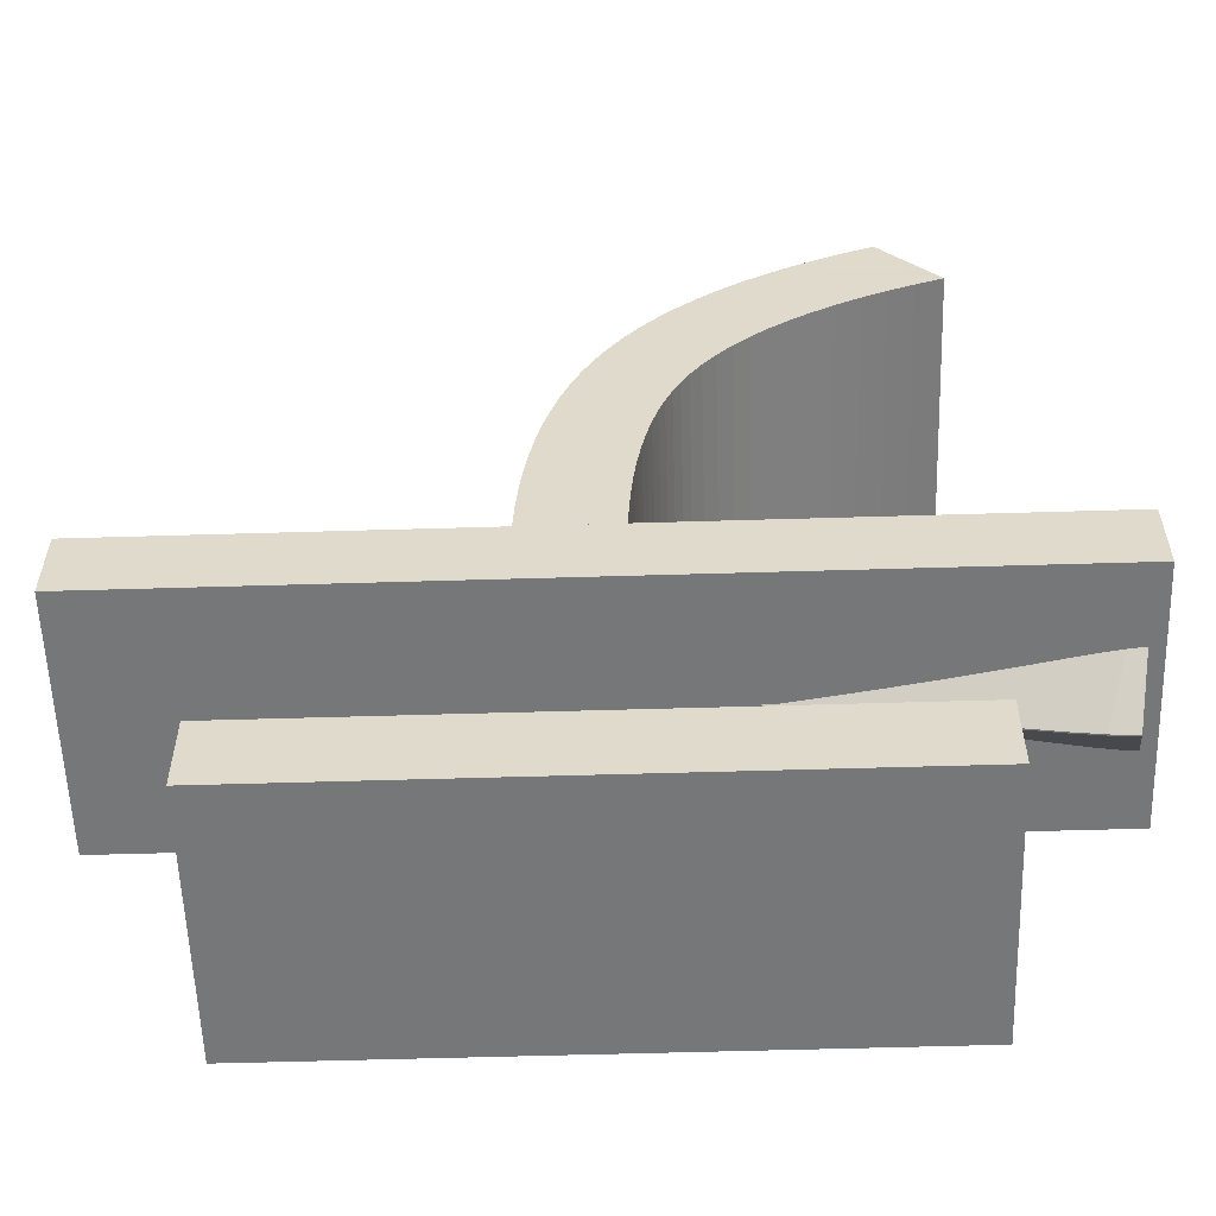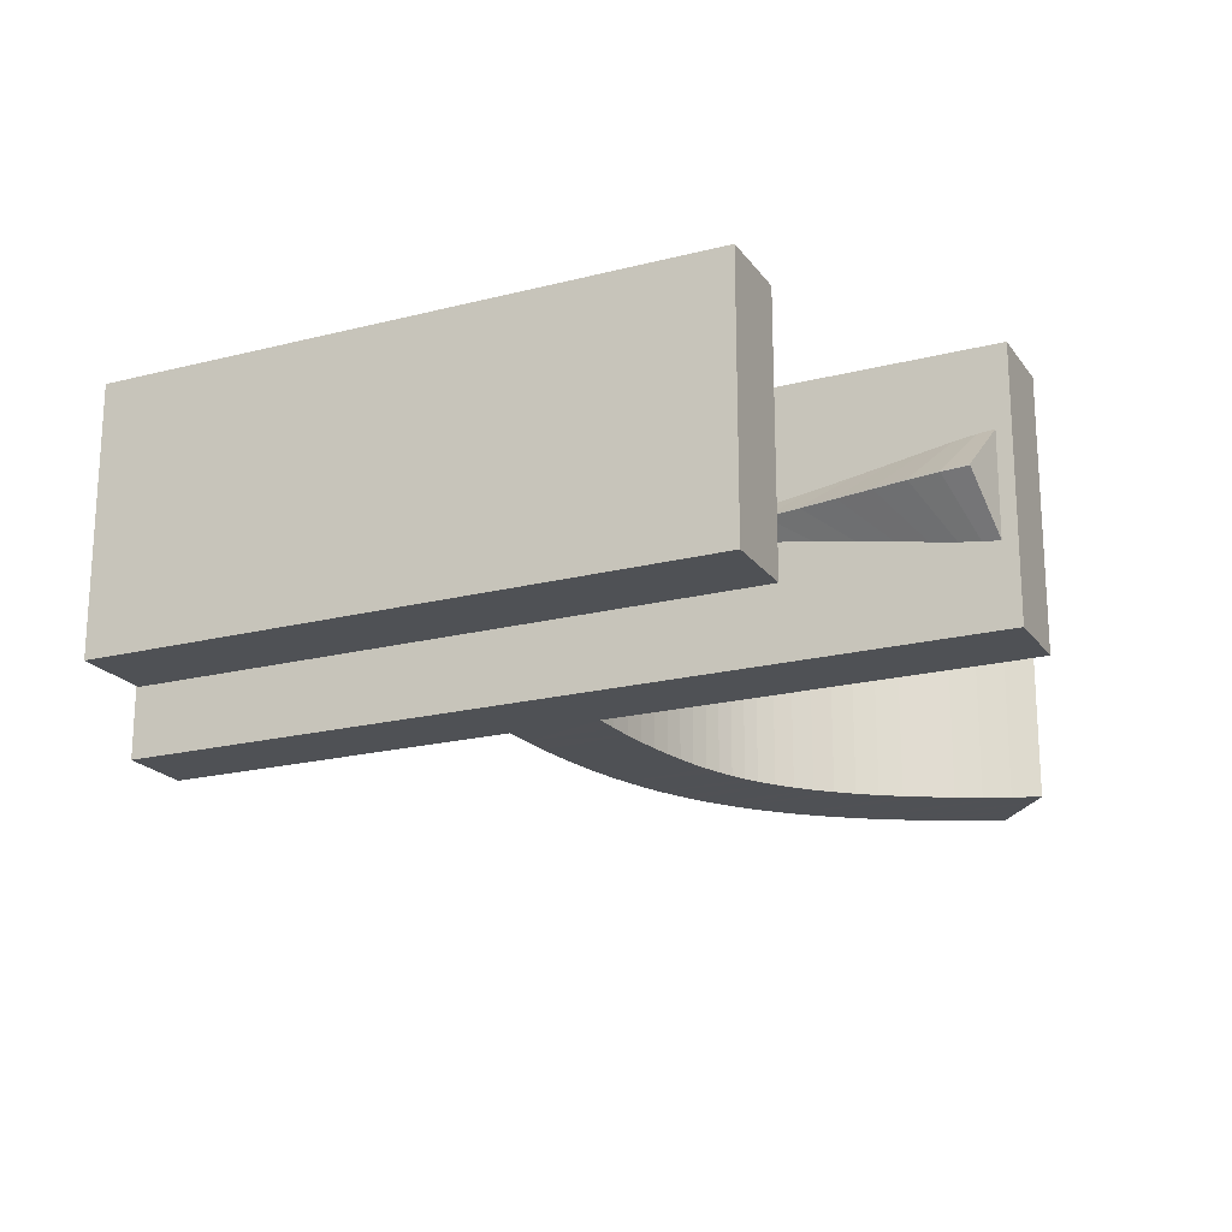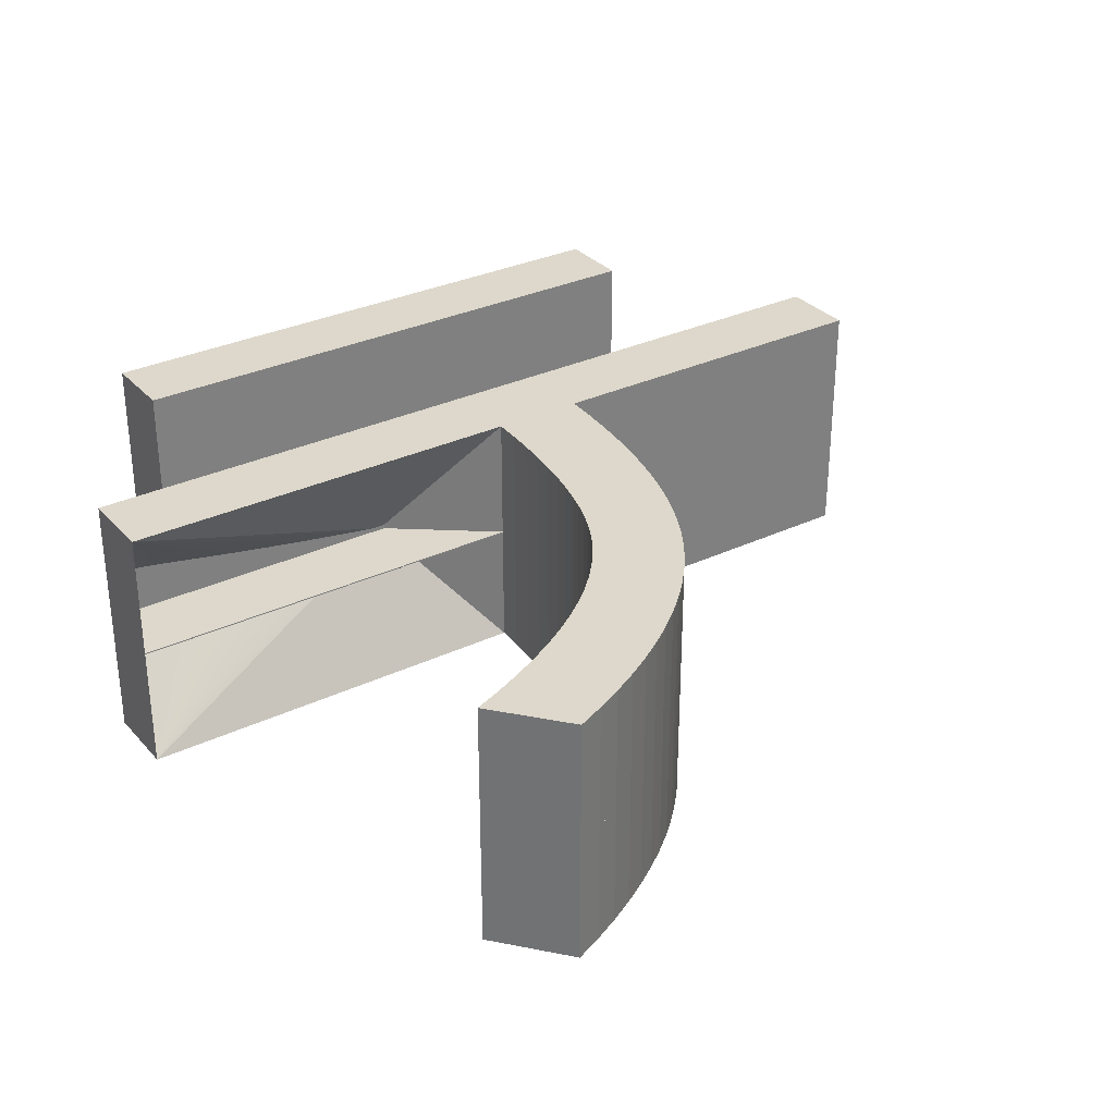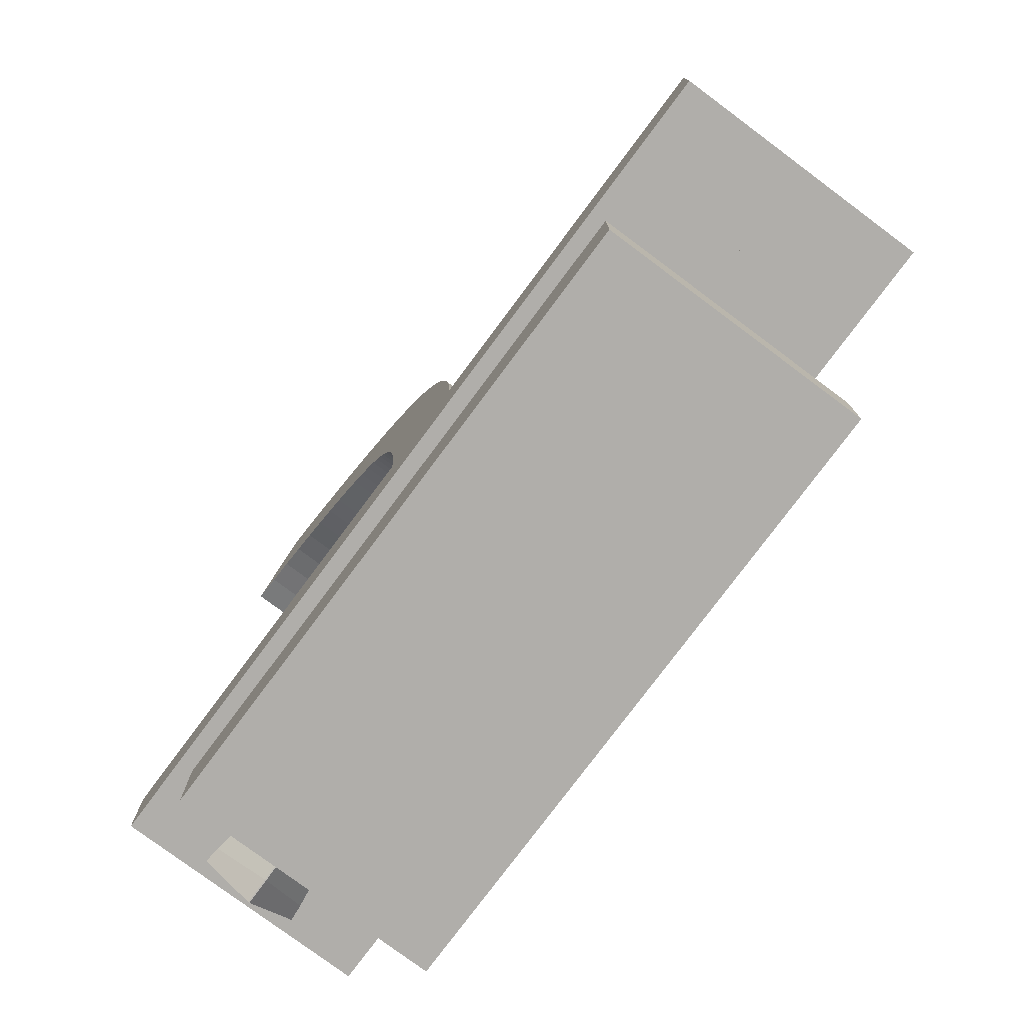
<metadata>
{"format":"obj","ext":"obj","renderer":"f3d","projection":"perspective","resolution":1024,"background":"white","views":[{"elev":-57.0,"azim":-178.2,"up":"+Z"},{"elev":-20.1,"azim":-154.8,"up":"+Y"},{"elev":31.4,"azim":-34.0,"up":"+Y"},{"elev":-77.8,"azim":53.3,"up":"+Z"}]}
</metadata>
<code>
o Curve_Mesh
v 1.116 0 -1.3e-05
v 5.792 0 -1.3e-05
v 5.792 0 0.6073
v 1.116 0 0.6073
v 0 0 2.004
v 6.851 0 2.004
v 6.851 0 2.612
v 3.99 0 2.612
v 3.978 0 2.85
v 3.96 0 3.079
v 3.934 0 3.3
v 3.902 0 3.513
v 3.864 0 3.717
v 3.818 0 3.913
v 3.766 0 4.101
v 3.707 0 4.28
v 3.641 0 4.451
v 3.568 0 4.614
v 3.489 0 4.768
v 3.403 0 4.914
v 3.299 0 5.069
v 3.184 0 5.219
v 3.059 0 5.363
v 2.923 0 5.501
v 2.777 0 5.634
v 2.62 0 5.761
v 2.452 0 5.882
v 2.274 0 5.998
v 2.085 0 6.109
v 1.886 0 6.214
v 1.676 0 6.313
v 1.455 0 6.407
v 1.449 0 6.399
v 1.432 0 6.379
v 1.405 0 6.347
v 1.369 0 6.306
v 1.328 0 6.257
v 1.282 0 6.202
v 1.232 0 6.144
v 1.181 0 6.083
v 1.13 0 6.023
v 1.08 0 5.965
v 1.034 0 5.91
v 0.9922 0 5.861
v 1.212 0 5.775
v 1.419 0 5.684
v 1.615 0 5.589
v 1.799 0 5.489
v 1.971 0 5.384
v 2.131 0 5.275
v 2.28 0 5.162
v 2.416 0 5.043
v 2.541 0 4.921
v 2.654 0 4.794
v 2.755 0 4.662
v 2.844 0 4.526
v 2.906 0 4.416
v 2.963 0 4.297
v 3.015 0 4.169
v 3.063 0 4.032
v 3.105 0 3.886
v 3.143 0 3.731
v 3.176 0 3.567
v 3.205 0 3.394
v 3.228 0 3.212
v 3.247 0 3.021
v 3.261 0 2.821
v 3.27 0 2.612
v 3.227 0 2.612
v 3.104 0 2.612
v 2.913 0 2.612
v 2.665 0 2.612
v 2.371 0 2.612
v 2.044 0 2.612
v 1.694 0 2.612
v 1.332 0 2.612
v 0.9709 0 2.612
v 0.6208 0 2.612
v 0.2934 0 2.612
v 0 0 2.612
v 1.116 0.01 -1.3e-05
v 5.792 0.01 -1.3e-05
v 5.792 0.01 0.6073
v 1.116 0.01 0.6073
v 0 0.01 2.004
v 6.851 0.01 2.004
v 6.851 0.01 2.612
v 3.99 0.01 2.612
v 3.978 0.01 2.85
v 3.96 0.01 3.079
v 3.934 0.01 3.3
v 3.902 0.01 3.513
v 3.864 0.01 3.717
v 3.818 0.01 3.913
v 3.766 0.01 4.101
v 3.707 0.01 4.28
v 3.641 0.01 4.451
v 3.568 0.01 4.614
v 3.489 0.01 4.768
v 3.403 0.01 4.914
v 3.299 0.01 5.069
v 3.184 0.01 5.219
v 3.059 0.01 5.363
v 2.923 0.01 5.501
v 2.777 0.01 5.634
v 2.62 0.01 5.761
v 2.452 0.01 5.882
v 2.274 0.01 5.998
v 2.085 0.01 6.109
v 1.886 0.01 6.214
v 1.676 0.01 6.313
v 1.455 0.01 6.407
v 1.449 0.01 6.399
v 1.432 0.01 6.379
v 1.405 0.01 6.347
v 1.369 0.01 6.306
v 1.328 0.01 6.257
v 1.282 0.01 6.202
v 1.232 0.01 6.144
v 1.181 0.01 6.083
v 1.13 0.01 6.023
v 1.08 0.01 5.965
v 1.034 0.01 5.91
v 0.9922 0.01 5.861
v 1.212 0.01 5.775
v 1.419 0.01 5.684
v 1.615 0.01 5.589
v 1.799 0.01 5.489
v 1.971 0.01 5.384
v 2.131 0.01 5.275
v 2.28 0.01 5.162
v 2.416 0.01 5.043
v 2.541 0.01 4.921
v 2.654 0.01 4.794
v 2.755 0.01 4.662
v 2.844 0.01 4.526
v 2.906 0.01 4.416
v 2.963 0.01 4.297
v 3.015 0.01 4.169
v 3.063 0.01 4.032
v 3.105 0.01 3.886
v 3.143 0.01 3.731
v 3.176 0.01 3.567
v 3.205 0.01 3.394
v 3.228 0.01 3.212
v 3.247 0.01 3.021
v 3.261 0.01 2.821
v 3.27 0.01 2.612
v 3.227 0.01 2.612
v 3.104 0.01 2.612
v 2.913 0.01 2.612
v 2.665 0.01 2.612
v 2.371 0.01 2.612
v 2.044 0.01 2.612
v 1.694 0.01 2.612
v 1.332 0.01 2.612
v 0.9709 0.01 2.612
v 0.6208 0.01 2.612
v 0.2934 0.01 2.612
v 0 0.01 2.612
v 1.116 -1 -1.3e-05
v 5.792 -1 -1.3e-05
v 5.792 -1 0.6073
v 1.116 -1 0.6073
v 0 -1 2.004
v 6.851 -1 2.004
v 6.851 -1 2.612
v 3.99 -1 2.612
v 3.978 -1 2.85
v 3.96 -1 3.079
v 3.934 -1 3.3
v 3.902 -1 3.513
v 3.864 -1 3.717
v 3.818 -1 3.913
v 3.766 -1 4.101
v 3.707 -1 4.28
v 3.641 -1 4.451
v 3.568 -1 4.614
v 3.489 -1 4.768
v 3.403 -1 4.914
v 3.299 -1 5.069
v 3.184 -1 5.219
v 3.059 -1 5.363
v 2.923 -1 5.501
v 2.777 -1 5.634
v 2.62 -1 5.761
v 2.452 -1 5.882
v 2.274 -1 5.998
v 2.085 -1 6.109
v 1.886 -1 6.214
v 1.676 -1 6.313
v 1.455 -1 6.407
v 1.449 -1 6.399
v 1.432 -1 6.379
v 1.405 -1 6.347
v 1.369 -1 6.306
v 1.328 -1 6.257
v 1.282 -1 6.202
v 1.232 -1 6.144
v 1.181 -1 6.083
v 1.13 -1 6.023
v 1.08 -1 5.965
v 1.034 -1 5.91
v 0.9922 -1 5.861
v 1.212 -1 5.775
v 1.419 -1 5.684
v 1.615 -1 5.589
v 1.799 -1 5.489
v 1.971 -1 5.384
v 2.131 -1 5.275
v 2.28 -1 5.162
v 2.416 -1 5.043
v 2.541 -1 4.921
v 2.654 -1 4.794
v 2.755 -1 4.662
v 2.844 -1 4.526
v 2.906 -1 4.416
v 2.963 -1 4.297
v 3.015 -1 4.169
v 3.063 -1 4.032
v 3.105 -1 3.886
v 3.143 -1 3.731
v 3.176 -1 3.567
v 3.205 -1 3.394
v 3.228 -1 3.212
v 3.247 -1 3.021
v 3.261 -1 2.821
v 3.27 -1 2.612
v 2.45 0 1.983
v 2.339 0 1.968
v 2.168 0 1.945
v 1.951 0 1.912
v 1.699 0 1.872
v 1.428 0 1.825
v 1.15 0 1.773
v 0.878 0 1.721
v 0.6225 0 1.675
v 0.3896 0 1.639
v 0.1818 0 1.619
v 0 -1 2.612
v 1.116 1.01 -1.3e-05
v 5.792 1.01 -1.3e-05
v 5.792 1.01 0.6073
v 1.116 1.01 0.6073
v 0 1.01 2.004
v 6.851 1.01 2.004
v 6.851 1.01 2.612
v 3.99 1.01 2.612
v 3.978 1.01 2.85
v 3.96 1.01 3.079
v 3.934 1.01 3.3
v 3.902 1.01 3.513
v 3.864 1.01 3.717
v 3.818 1.01 3.913
v 3.766 1.01 4.101
v 3.707 1.01 4.28
v 3.641 1.01 4.451
v 3.568 1.01 4.614
v 3.489 1.01 4.768
v 3.403 1.01 4.914
v 3.299 1.01 5.069
v 3.184 1.01 5.219
v 3.059 1.01 5.363
v 2.923 1.01 5.501
v 2.777 1.01 5.634
v 2.62 1.01 5.761
v 2.452 1.01 5.882
v 2.274 1.01 5.998
v 2.085 1.01 6.109
v 1.886 1.01 6.214
v 1.676 1.01 6.313
v 1.455 1.01 6.407
v 1.449 1.01 6.399
v 1.432 1.01 6.379
v 1.405 1.01 6.347
v 1.369 1.01 6.306
v 1.328 1.01 6.257
v 1.282 1.01 6.202
v 1.232 1.01 6.144
v 1.181 1.01 6.083
v 1.13 1.01 6.023
v 1.08 1.01 5.965
v 1.034 1.01 5.91
v 0.9922 1.01 5.861
v 1.212 1.01 5.775
v 1.419 1.01 5.684
v 1.615 1.01 5.589
v 1.799 1.01 5.489
v 1.971 1.01 5.384
v 2.131 1.01 5.275
v 2.28 1.01 5.162
v 2.416 1.01 5.043
v 2.541 1.01 4.921
v 2.654 1.01 4.794
v 2.755 1.01 4.662
v 2.844 1.01 4.526
v 2.906 1.01 4.416
v 2.963 1.01 4.297
v 3.015 1.01 4.169
v 3.063 1.01 4.032
v 3.105 1.01 3.886
v 3.143 1.01 3.731
v 3.176 1.01 3.567
v 3.205 1.01 3.394
v 3.228 1.01 3.212
v 3.247 1.01 3.021
v 3.261 1.01 2.821
v 3.27 1.01 2.612
v 2.45 0.01 1.983
v 2.339 0.01 1.968
v 2.168 0.01 1.945
v 1.951 0.01 1.912
v 1.699 0.01 1.872
v 1.428 0.01 1.825
v 1.15 0.01 1.773
v 0.878 0.01 1.721
v 0.6225 0.01 1.675
v 0.3896 0.01 1.639
v 0.1818 0.01 1.619
v 0 1.01 2.612
f 7 6 5
f 7 5 80
f 8 7 80
f 9 8 68
f 68 8 80
f 9 68 67
f 69 68 80
f 70 69 80
f 71 70 80
f 72 71 80
f 73 72 80
f 74 73 80
f 75 74 80
f 76 75 80
f 77 76 80
f 78 77 80
f 79 78 80
f 9 67 66
f 10 9 66
f 10 66 65
f 11 10 65
f 11 65 64
f 12 11 64
f 12 64 63
f 13 12 63
f 13 63 62
f 14 13 62
f 14 62 61
f 14 61 60
f 15 14 60
f 15 60 59
f 16 15 59
f 16 59 58
f 17 16 58
f 17 58 57
f 17 57 56
f 18 17 56
f 18 56 55
f 19 18 55
f 19 55 54
f 20 19 54
f 20 54 53
f 21 20 53
f 21 53 52
f 21 52 51
f 22 21 51
f 22 51 50
f 23 22 50
f 23 50 49
f 24 23 49
f 24 49 48
f 24 48 47
f 25 24 47
f 25 47 46
f 26 25 46
f 26 46 45
f 27 26 45
f 27 45 44
f 27 44 43
f 28 27 43
f 28 43 42
f 28 42 41
f 29 28 41
f 29 41 40
f 29 40 39
f 30 29 39
f 30 39 38
f 30 38 37
f 31 30 37
f 31 37 36
f 31 36 35
f 32 31 34
f 34 31 35
f 32 34 33
f 3 2 1
f 3 1 4
f 87 85 86
f 87 160 85
f 88 160 87
f 89 148 88
f 148 160 88
f 89 147 148
f 149 160 148
f 150 160 149
f 151 160 150
f 152 160 151
f 153 160 152
f 154 160 153
f 155 160 154
f 156 160 155
f 157 160 156
f 158 160 157
f 159 160 158
f 89 146 147
f 90 146 89
f 90 145 146
f 91 145 90
f 91 144 145
f 92 144 91
f 92 143 144
f 93 143 92
f 93 142 143
f 94 142 93
f 94 141 142
f 94 140 141
f 95 140 94
f 95 139 140
f 96 139 95
f 96 138 139
f 97 138 96
f 97 137 138
f 97 136 137
f 98 136 97
f 98 135 136
f 99 135 98
f 99 134 135
f 100 134 99
f 100 133 134
f 101 133 100
f 101 132 133
f 101 131 132
f 102 131 101
f 102 130 131
f 103 130 102
f 103 129 130
f 104 129 103
f 104 128 129
f 104 127 128
f 105 127 104
f 105 126 127
f 106 126 105
f 106 125 126
f 107 125 106
f 107 124 125
f 107 123 124
f 108 123 107
f 108 122 123
f 108 121 122
f 109 121 108
f 109 120 121
f 109 119 120
f 110 119 109
f 110 118 119
f 110 117 118
f 111 117 110
f 111 116 117
f 111 115 116
f 112 114 111
f 114 115 111
f 112 113 114
f 83 81 82
f 83 84 81
f 13 14 94 93
f 61 62 142 141
f 66 67 147 146
f 24 25 105 104
f 11 12 92 91
f 30 31 111 110
f 48 49 129 128
f 25 26 106 105
f 35 36 116 115
f 67 68 148 147
f 44 45 125 124
f 68 69 149 148
f 32 33 113 112
f 8 9 89 88
f 10 11 91 90
f 34 35 115 114
f 63 64 144 143
f 76 77 157 156
f 69 70 150 149
f 56 57 137 136
f 21 22 102 101
f 22 23 103 102
f 79 80 160 159
f 77 78 158 157
f 9 10 90 89
f 26 27 107 106
f 75 76 156 155
f 78 79 159 158
f 31 32 112 111
f 18 19 99 98
f 12 13 93 92
f 53 54 134 133
f 70 71 151 150
f 59 60 140 139
f 29 30 110 109
f 42 43 123 122
f 47 48 128 127
f 71 72 152 151
f 39 40 120 119
f 58 59 139 138
f 5 6 86 85
f 2 3 83 82
f 50 51 131 130
f 74 75 155 154
f 72 73 153 152
f 60 61 141 140
f 80 5 85 160
f 17 18 98 97
f 33 34 114 113
f 38 39 119 118
f 7 8 88 87
f 20 21 101 100
f 19 20 100 99
f 16 17 97 96
f 49 50 130 129
f 6 7 87 86
f 41 42 122 121
f 40 41 121 120
f 27 28 108 107
f 3 4 84 83
f 28 29 109 108
f 36 37 117 116
f 51 52 132 131
f 15 16 96 95
f 73 74 154 153
f 55 56 136 135
f 45 46 126 125
f 54 55 135 134
f 46 47 127 126
f 52 53 133 132
f 57 58 138 137
f 4 1 81 84
f 65 66 146 145
f 23 24 104 103
f 62 63 143 142
f 64 65 145 144
f 14 15 95 94
f 37 38 118 117
f 43 44 124 123
f 1 2 82 81
f 165 166 167
f 240 165 167
f 240 167 168
f 228 168 169
f 240 168 228
f 227 228 169
f 240 228 229
f 240 229 230
f 240 230 231
f 240 231 232
f 240 232 233
f 240 233 234
f 240 234 235
f 240 235 236
f 240 236 237
f 240 237 238
f 240 238 239
f 226 227 169
f 226 169 170
f 225 226 170
f 225 170 171
f 224 225 171
f 224 171 172
f 223 224 172
f 223 172 173
f 222 223 173
f 222 173 174
f 221 222 174
f 220 221 174
f 220 174 175
f 219 220 175
f 219 175 176
f 218 219 176
f 218 176 177
f 217 218 177
f 216 217 177
f 216 177 178
f 215 216 178
f 215 178 179
f 214 215 179
f 214 179 180
f 213 214 180
f 213 180 181
f 212 213 181
f 211 212 181
f 211 181 182
f 210 211 182
f 210 182 183
f 209 210 183
f 209 183 184
f 208 209 184
f 207 208 184
f 207 184 185
f 206 207 185
f 206 185 186
f 205 206 186
f 205 186 187
f 204 205 187
f 203 204 187
f 203 187 188
f 202 203 188
f 201 202 188
f 201 188 189
f 200 201 189
f 199 200 189
f 199 189 190
f 198 199 190
f 197 198 190
f 197 190 191
f 196 197 191
f 195 196 191
f 194 191 192
f 195 191 194
f 193 194 192
f 161 162 163
f 164 161 163
f 246 245 247
f 245 320 247
f 247 320 248
f 248 308 249
f 248 320 308
f 308 307 249
f 308 320 309
f 309 320 310
f 310 320 311
f 311 320 312
f 312 320 313
f 313 320 314
f 314 320 315
f 315 320 316
f 316 320 317
f 317 320 318
f 318 320 319
f 307 306 249
f 249 306 250
f 306 305 250
f 250 305 251
f 305 304 251
f 251 304 252
f 304 303 252
f 252 303 253
f 303 302 253
f 253 302 254
f 302 301 254
f 301 300 254
f 254 300 255
f 300 299 255
f 255 299 256
f 299 298 256
f 256 298 257
f 298 297 257
f 297 296 257
f 257 296 258
f 296 295 258
f 258 295 259
f 295 294 259
f 259 294 260
f 294 293 260
f 260 293 261
f 293 292 261
f 292 291 261
f 261 291 262
f 291 290 262
f 262 290 263
f 290 289 263
f 263 289 264
f 289 288 264
f 288 287 264
f 264 287 265
f 287 286 265
f 265 286 266
f 286 285 266
f 266 285 267
f 285 284 267
f 284 283 267
f 267 283 268
f 283 282 268
f 282 281 268
f 268 281 269
f 281 280 269
f 280 279 269
f 269 279 270
f 279 278 270
f 278 277 270
f 270 277 271
f 277 276 271
f 276 275 271
f 271 274 272
f 271 275 274
f 274 273 272
f 242 241 243
f 241 244 243
f 253 254 174 173
f 301 302 222 221
f 306 307 227 226
f 264 265 185 184
f 251 252 172 171
f 270 271 191 190
f 288 289 209 208
f 265 266 186 185
f 275 276 196 195
f 307 308 228 227
f 284 285 205 204
f 308 309 229 228
f 272 273 193 192
f 248 249 169 168
f 250 251 171 170
f 274 275 195 194
f 303 304 224 223
f 316 317 237 236
f 309 310 230 229
f 296 297 217 216
f 261 262 182 181
f 262 263 183 182
f 319 320 240 239
f 317 318 238 237
f 249 250 170 169
f 266 267 187 186
f 315 316 236 235
f 318 319 239 238
f 271 272 192 191
f 258 259 179 178
f 252 253 173 172
f 293 294 214 213
f 310 311 231 230
f 299 300 220 219
f 269 270 190 189
f 282 283 203 202
f 287 288 208 207
f 311 312 232 231
f 279 280 200 199
f 298 299 219 218
f 245 246 166 165
f 242 243 163 162
f 290 291 211 210
f 314 315 235 234
f 312 313 233 232
f 300 301 221 220
f 320 245 165 240
f 257 258 178 177
f 273 274 194 193
f 278 279 199 198
f 247 248 168 167
f 260 261 181 180
f 259 260 180 179
f 256 257 177 176
f 289 290 210 209
f 246 247 167 166
f 281 282 202 201
f 280 281 201 200
f 267 268 188 187
f 243 244 164 163
f 268 269 189 188
f 276 277 197 196
f 291 292 212 211
f 255 256 176 175
f 313 314 234 233
f 295 296 216 215
f 285 286 206 205
f 294 295 215 214
f 286 287 207 206
f 292 293 213 212
f 297 298 218 217
f 244 241 161 164
f 305 306 226 225
f 263 264 184 183
f 302 303 223 222
f 304 305 225 224
f 254 255 175 174
f 277 278 198 197
f 283 284 204 203
f 241 242 162 161

</code>
